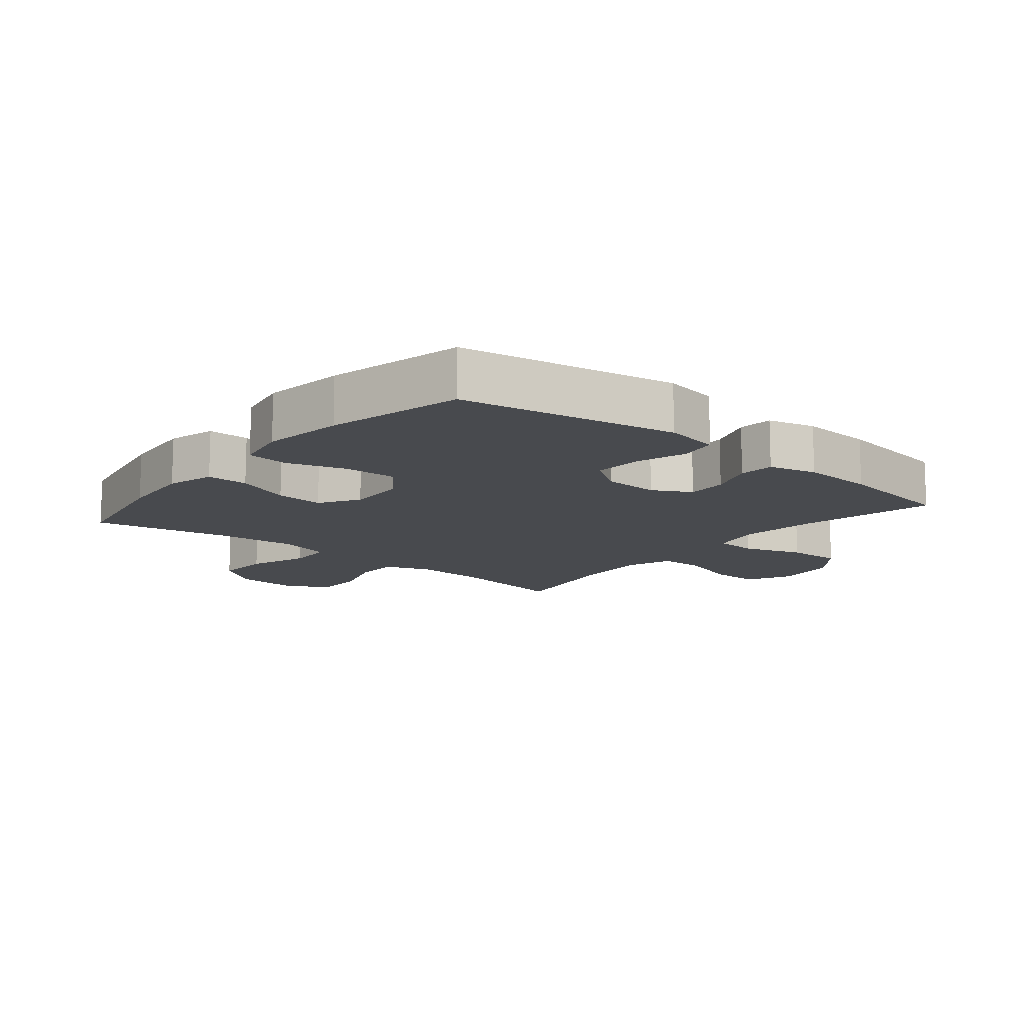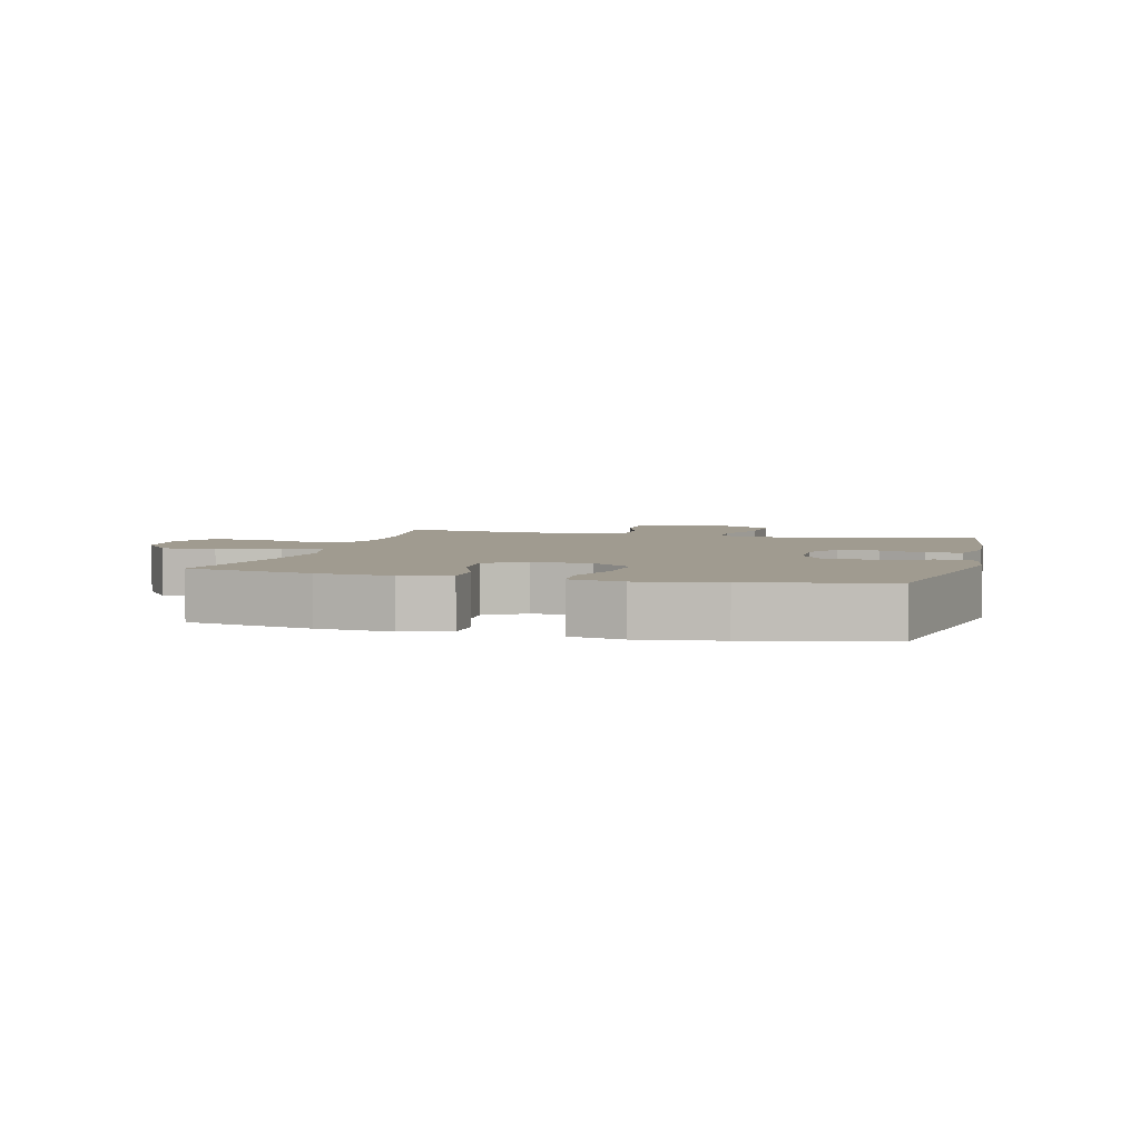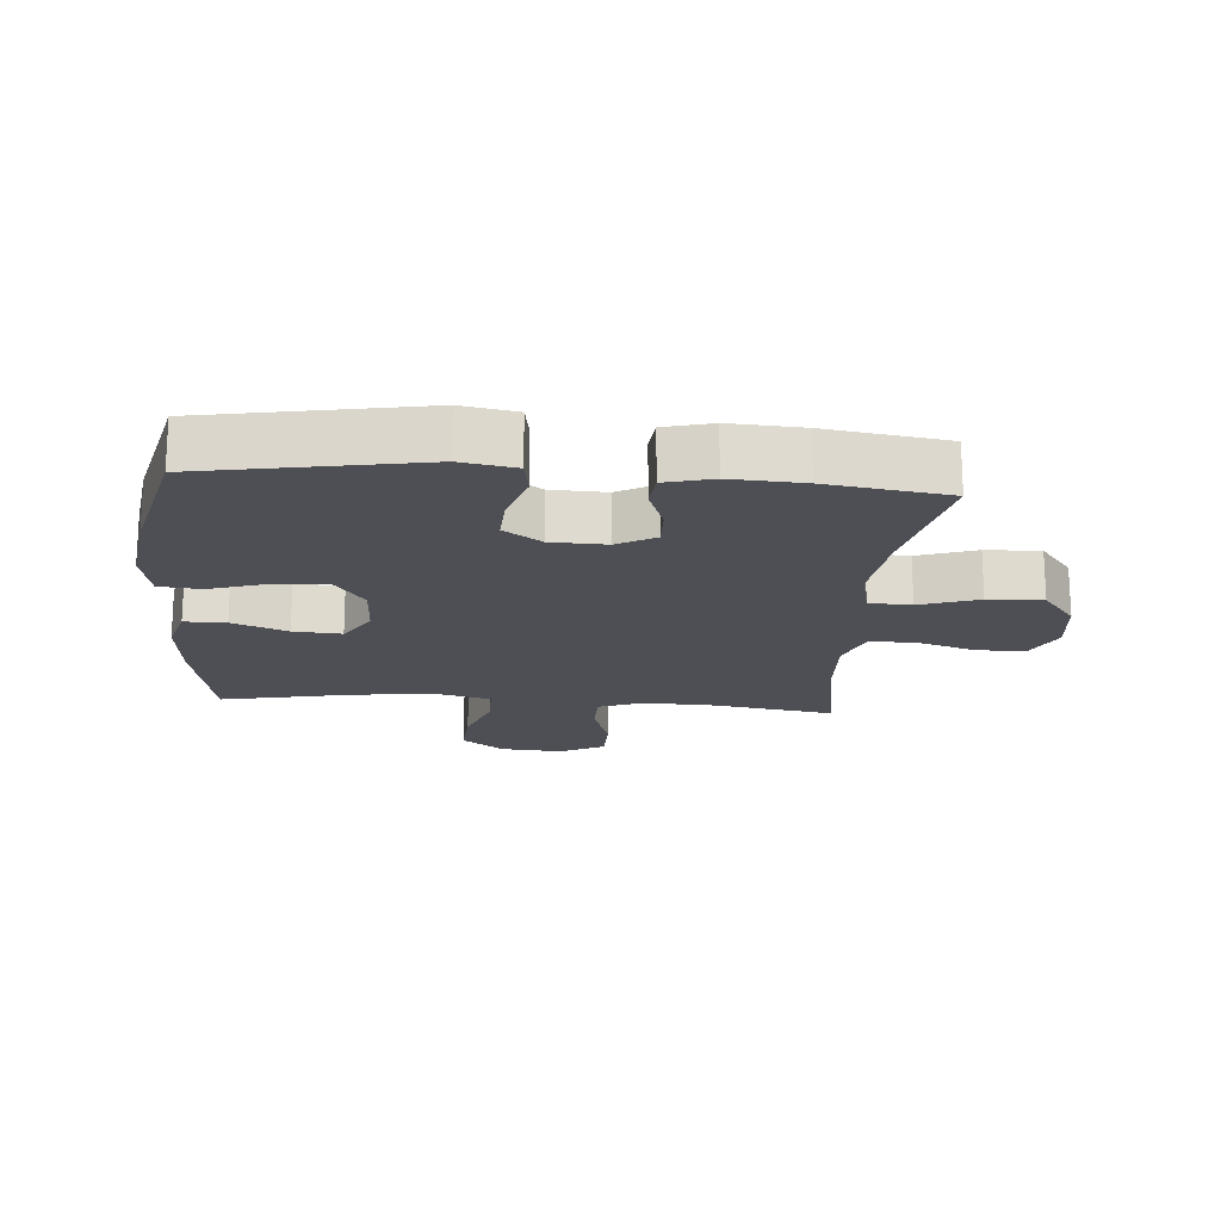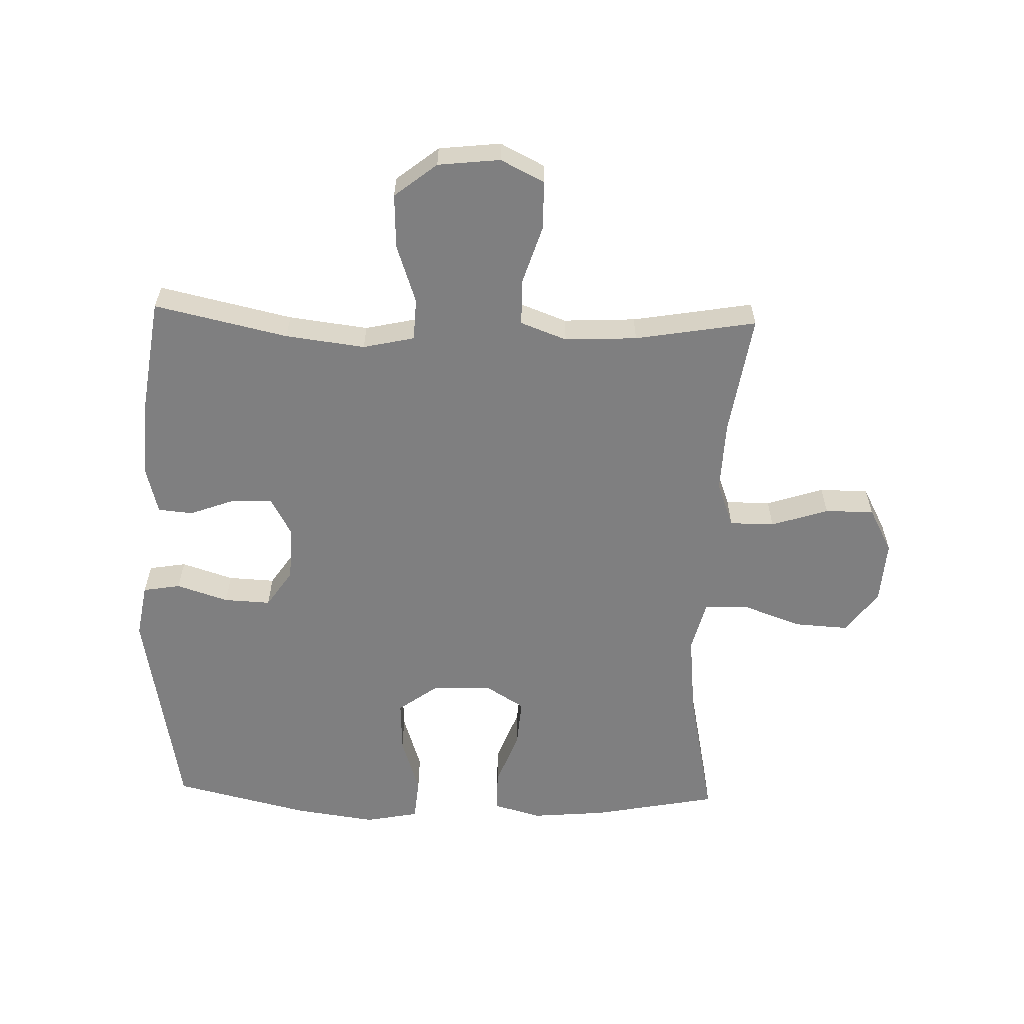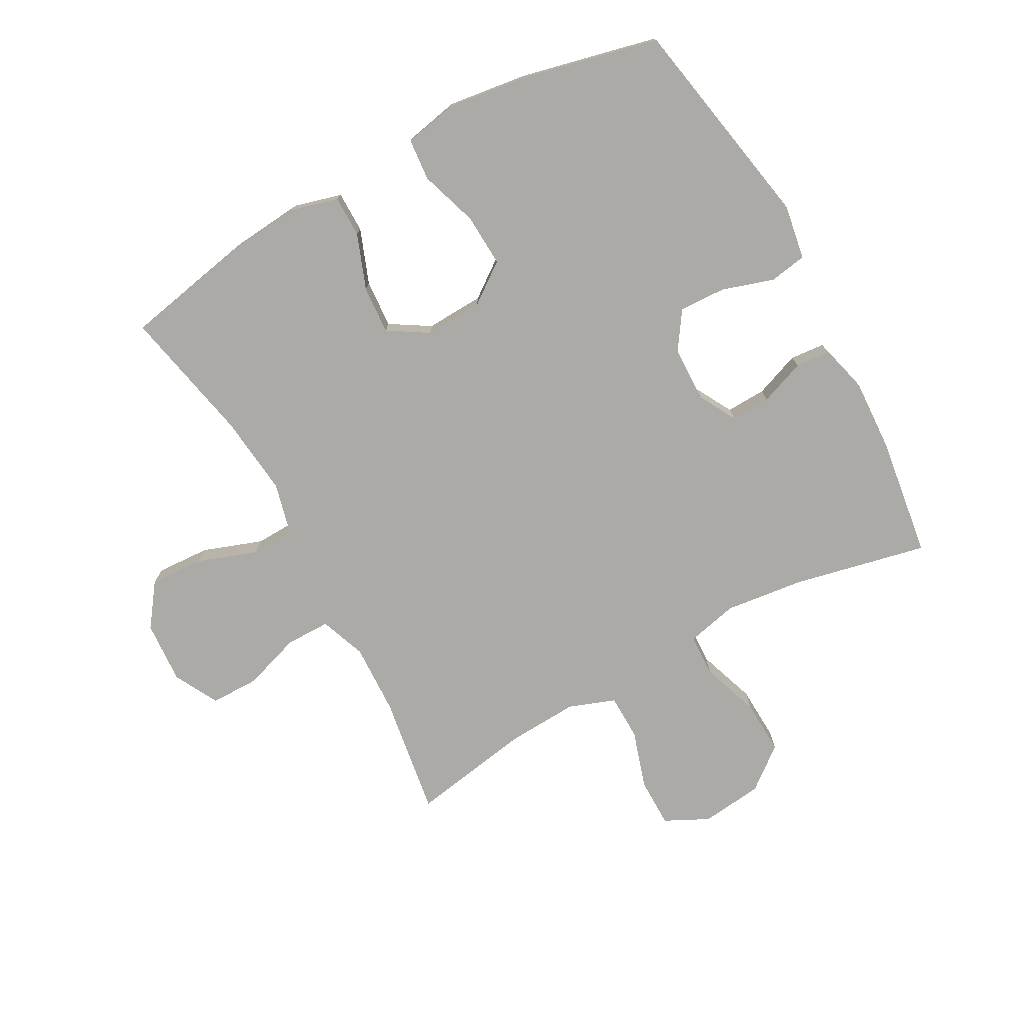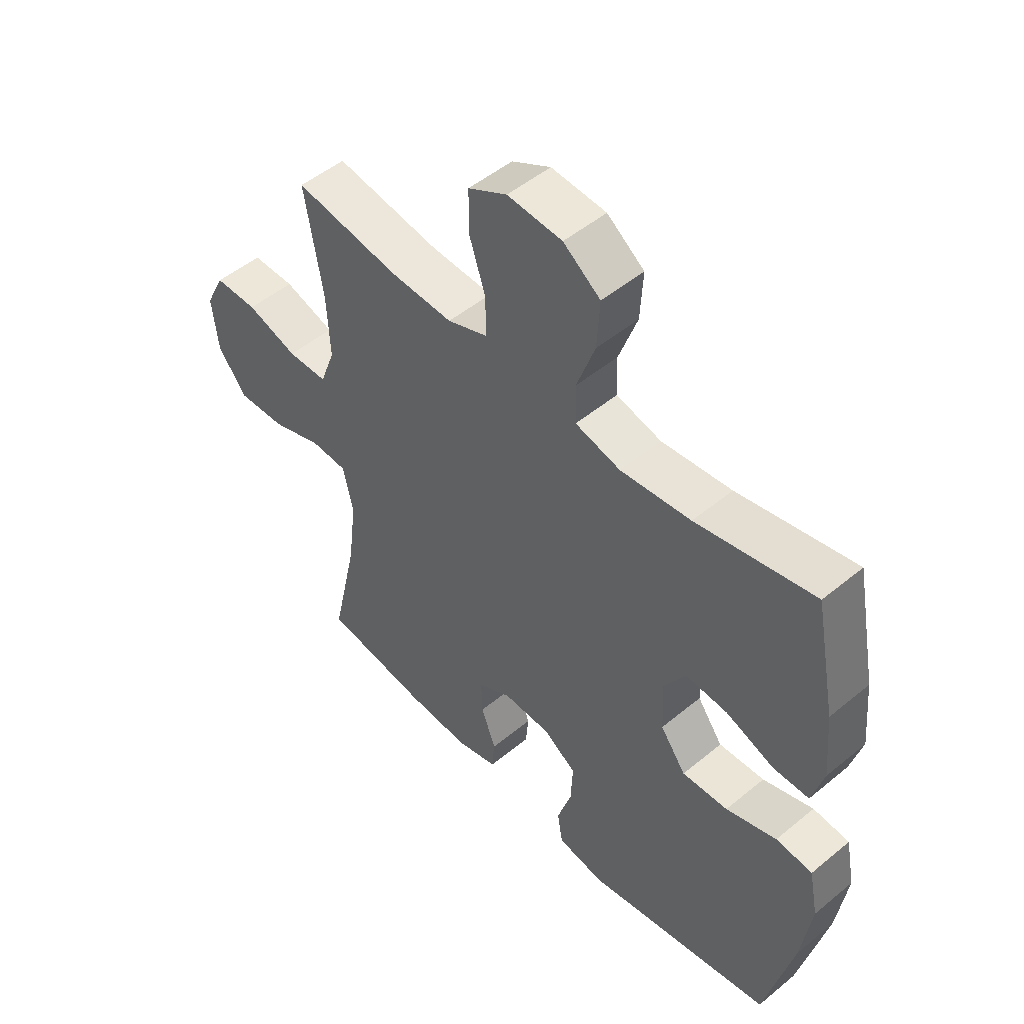
<metadata>
{"format":"obj","ext":"obj","renderer":"f3d","projection":"perspective","resolution":1024,"background":"white","views":[{"elev":-13.0,"azim":140.3,"up":"+Y"},{"elev":4.2,"azim":104.8,"up":"+Y"},{"elev":-18.4,"azim":175.3,"up":"+Y"},{"elev":-59.8,"azim":-91.8,"up":"+Y"},{"elev":-75.9,"azim":118.9,"up":"+Y"},{"elev":50.0,"azim":47.7,"up":"+Z"}]}
</metadata>
<code>
o path918
v -0.2802 0.0375 -0.5571
v -0.1621 0.0375 -0.5633
v -0.08474 0.0375 -0.543
v -0.07977 0.0375 -0.4862
v -0.1073 0.0375 -0.4119
v -0.1094 0.0375 -0.3465
v -0.0472 0.0375 -0.3124
v 0.04245 0.0375 -0.3152
v 0.1037 0.0375 -0.3566
v 0.1002 0.0375 -0.4326
v 0.07314 0.0375 -0.5171
v 0.08335 0.0375 -0.5781
v 0.1723 0.0375 -0.5932
v 0.5244 0.0375 -0.529
v 0.5768 0.0375 -0.3081
v 0.5952 0.0375 -0.1756
v 0.578 0.0375 -0.08837
v 0.5096 0.0375 -0.08203
v 0.4149 0.0375 -0.1128
v 0.3291 0.0375 -0.1169
v 0.2813 0.0375 -0.05157
v 0.2775 0.0375 0.04366
v 0.3177 0.0375 0.1084
v 0.3963 0.0375 0.1028
v 0.4859 0.0375 0.06875
v 0.5533 0.0375 0.06889
v 0.575 0.0375 0.1465
v 0.5641 0.0375 0.2682
v 0.5244 0.0375 0.4729
v 0.3037 0.0375 0.4276
v 0.1721 0.0375 0.4139
v 0.08741 0.0375 0.4353
v 0.08534 0.0375 0.5065
v 0.12 0.0375 0.6034
v 0.1251 0.0375 0.6917
v 0.05576 0.0375 0.7428
v -0.04659 0.0375 0.7498
v -0.119 0.0375 0.7112
v -0.1194 0.0375 0.6314
v -0.08876 0.0375 0.5383
v -0.08912 0.0375 0.4654
v -0.1636 0.0375 0.4374
v -0.2806 0.0375 0.4421
v -0.4773 0.0375 0.4729
v -0.4435 0.0375 0.275
v -0.4375 0.0375 0.1572
v -0.4655 0.0375 0.08169
v -0.5402 0.0375 0.08042
v -0.6354 0.0375 0.1105
v -0.7155 0.0375 0.1103
v -0.7512 0.0375 0.03891
v -0.7398 0.0375 -0.06237
v -0.6853 0.0375 -0.1315
v -0.5961 0.0375 -0.1276
v -0.5006 0.0375 -0.09466
v -0.4318 0.0375 -0.09768
v -0.413 0.0375 -0.1817
v -0.4289 0.0375 -0.3115
v -0.4773 0.0375 -0.529
v -0.2802 -0.0375 -0.5571
v -0.1621 -0.0375 -0.5633
v -0.08474 -0.0375 -0.543
v -0.07977 -0.0375 -0.4862
v -0.1073 -0.0375 -0.4119
v -0.1094 -0.0375 -0.3465
v -0.0472 -0.0375 -0.3124
v 0.04245 -0.0375 -0.3152
v 0.1037 -0.0375 -0.3566
v 0.1002 -0.0375 -0.4326
v 0.07314 -0.0375 -0.5171
v 0.08335 -0.0375 -0.5781
v 0.1723 -0.0375 -0.5932
v 0.5244 -0.0375 -0.529
v 0.5768 -0.0375 -0.3081
v 0.5952 -0.0375 -0.1756
v 0.578 -0.0375 -0.08837
v 0.5096 -0.0375 -0.08203
v 0.4149 -0.0375 -0.1128
v 0.3291 -0.0375 -0.1169
v 0.2813 -0.0375 -0.05157
v 0.2775 -0.0375 0.04366
v 0.3177 -0.0375 0.1084
v 0.3963 -0.0375 0.1028
v 0.4859 -0.0375 0.06875
v 0.5533 -0.0375 0.06889
v 0.575 -0.0375 0.1465
v 0.5641 -0.0375 0.2682
v 0.5244 -0.0375 0.4729
v 0.3037 -0.0375 0.4276
v 0.1721 -0.0375 0.4139
v 0.08741 -0.0375 0.4353
v 0.08534 -0.0375 0.5065
v 0.12 -0.0375 0.6034
v 0.1251 -0.0375 0.6917
v 0.05576 -0.0375 0.7428
v -0.04659 -0.0375 0.7498
v -0.119 -0.0375 0.7112
v -0.1194 -0.0375 0.6314
v -0.08876 -0.0375 0.5383
v -0.08912 -0.0375 0.4654
v -0.1636 -0.0375 0.4374
v -0.2806 -0.0375 0.4421
v -0.4773 -0.0375 0.4729
v -0.4435 -0.0375 0.275
v -0.4375 -0.0375 0.1572
v -0.4655 -0.0375 0.08169
v -0.5402 -0.0375 0.08042
v -0.6354 -0.0375 0.1105
v -0.7155 -0.0375 0.1103
v -0.7512 -0.0375 0.03891
v -0.7398 -0.0375 -0.06237
v -0.6853 -0.0375 -0.1315
v -0.5961 -0.0375 -0.1276
v -0.5006 -0.0375 -0.09466
v -0.4318 -0.0375 -0.09768
v -0.413 -0.0375 -0.1817
v -0.4289 -0.0375 -0.3115
v -0.4773 -0.0375 -0.529
v -0.7155 0.0375 0.1103
v -0.7155 0.0375 0.1103
v -0.7512 0.0375 0.03891
v -0.7398 0.0375 -0.06237
v -0.6853 0.0375 -0.1315
v -0.6354 0.0375 0.1105
v -0.5961 0.0375 -0.1276
v -0.5402 0.0375 0.08042
v -0.5006 0.0375 -0.09466
v -0.4655 0.0375 0.08169
v -0.4655 0.0375 0.08169
v -0.4318 0.0375 -0.09768
v -0.4318 0.0375 -0.09768
v -0.4375 0.0375 0.1572
v -0.4773 0.0375 0.4729
v -0.4773 0.0375 0.4729
v -0.4435 0.0375 0.275
v -0.4289 0.0375 -0.3115
v -0.4773 0.0375 -0.529
v -0.4773 0.0375 -0.529
v -0.413 0.0375 -0.1817
v -0.2806 0.0375 0.4421
v -0.2802 0.0375 -0.5571
v -0.1636 0.0375 0.4374
v -0.1621 0.0375 -0.5633
v -0.08912 0.0375 0.4654
v -0.08912 0.0375 0.4654
v -0.1073 0.0375 -0.4119
v -0.1094 0.0375 -0.3465
v -0.1094 0.0375 -0.3465
v -0.08474 0.0375 -0.543
v -0.08474 0.0375 -0.543
v -0.119 0.0375 0.7112
v -0.119 0.0375 0.7112
v -0.1194 0.0375 0.6314
v -0.08876 0.0375 0.5383
v -0.04659 0.0375 0.7498
v -0.0472 0.0375 -0.3124
v -0.07977 0.0375 -0.4862
v 0.04245 0.0375 -0.3152
v 0.05576 0.0375 0.7428
v 0.1037 0.0375 -0.3566
v 0.1251 0.0375 0.6917
v 0.1002 0.0375 -0.4326
v 0.07314 0.0375 -0.5171
v 0.08335 0.0375 -0.5781
v 0.08335 0.0375 -0.5781
v 0.1723 0.0375 -0.5932
v 0.12 0.0375 0.6034
v 0.08534 0.0375 0.5065
v 0.08741 0.0375 0.4353
v 0.08741 0.0375 0.4353
v 0.1721 0.0375 0.4139
v 0.3037 0.0375 0.4276
v 0.2813 0.0375 -0.05157
v 0.2775 0.0375 0.04366
v 0.3177 0.0375 0.1084
v 0.3177 0.0375 0.1084
v 0.3291 0.0375 -0.1169
v 0.3963 0.0375 0.1028
v 0.4149 0.0375 -0.1128
v 0.4859 0.0375 0.06875
v 0.5096 0.0375 -0.08203
v 0.5244 0.0375 0.4729
v 0.5244 0.0375 0.4729
v 0.5533 0.0375 0.06889
v 0.5533 0.0375 0.06889
v 0.5244 0.0375 -0.529
v 0.5244 0.0375 -0.529
v 0.578 0.0375 -0.08837
v 0.578 0.0375 -0.08837
v 0.5641 0.0375 0.2682
v 0.5768 0.0375 -0.3081
v 0.575 0.0375 0.1465
v 0.5952 0.0375 -0.1756
v -0.7155 -0.0375 0.1103
v -0.7155 -0.0375 0.1103
v -0.7512 -0.0375 0.03891
v -0.7398 -0.0375 -0.06237
v -0.6853 -0.0375 -0.1315
v -0.6354 -0.0375 0.1105
v -0.5961 -0.0375 -0.1276
v -0.5402 -0.0375 0.08042
v -0.5006 -0.0375 -0.09466
v -0.4655 -0.0375 0.08169
v -0.4655 -0.0375 0.08169
v -0.4318 -0.0375 -0.09768
v -0.4318 -0.0375 -0.09768
v -0.4375 -0.0375 0.1572
v -0.4773 -0.0375 0.4729
v -0.4773 -0.0375 0.4729
v -0.4435 -0.0375 0.275
v -0.4289 -0.0375 -0.3115
v -0.4773 -0.0375 -0.529
v -0.4773 -0.0375 -0.529
v -0.413 -0.0375 -0.1817
v -0.2806 -0.0375 0.4421
v -0.2802 -0.0375 -0.5571
v -0.1636 -0.0375 0.4374
v -0.1621 -0.0375 -0.5633
v -0.08912 -0.0375 0.4654
v -0.08912 -0.0375 0.4654
v -0.1073 -0.0375 -0.4119
v -0.1094 -0.0375 -0.3465
v -0.1094 -0.0375 -0.3465
v -0.08474 -0.0375 -0.543
v -0.08474 -0.0375 -0.543
v -0.119 -0.0375 0.7112
v -0.119 -0.0375 0.7112
v -0.1194 -0.0375 0.6314
v -0.08876 -0.0375 0.5383
v -0.04659 -0.0375 0.7498
v -0.0472 -0.0375 -0.3124
v -0.07977 -0.0375 -0.4862
v 0.04245 -0.0375 -0.3152
v 0.05576 -0.0375 0.7428
v 0.1037 -0.0375 -0.3566
v 0.1251 -0.0375 0.6917
v 0.1002 -0.0375 -0.4326
v 0.07314 -0.0375 -0.5171
v 0.08335 -0.0375 -0.5781
v 0.08335 -0.0375 -0.5781
v 0.1723 -0.0375 -0.5932
v 0.12 -0.0375 0.6034
v 0.08534 -0.0375 0.5065
v 0.08741 -0.0375 0.4353
v 0.08741 -0.0375 0.4353
v 0.1721 -0.0375 0.4139
v 0.3037 -0.0375 0.4276
v 0.2813 -0.0375 -0.05157
v 0.2775 -0.0375 0.04366
v 0.3177 -0.0375 0.1084
v 0.3177 -0.0375 0.1084
v 0.3291 -0.0375 -0.1169
v 0.3963 -0.0375 0.1028
v 0.4149 -0.0375 -0.1128
v 0.4859 -0.0375 0.06875
v 0.5096 -0.0375 -0.08203
v 0.5244 -0.0375 0.4729
v 0.5244 -0.0375 0.4729
v 0.5533 -0.0375 0.06889
v 0.5533 -0.0375 0.06889
v 0.5244 -0.0375 -0.529
v 0.5244 -0.0375 -0.529
v 0.578 -0.0375 -0.08837
v 0.578 -0.0375 -0.08837
v 0.5641 -0.0375 0.2682
v 0.5768 -0.0375 -0.3081
v 0.575 -0.0375 0.1465
v 0.5952 -0.0375 -0.1756
f 231 249 207
f 200 199 197
f 249 244 217
f 205 207 203
f 261 237 241
f 238 241 237
f 231 248 249
f 205 203 202
f 214 231 205
f 246 250 247
f 252 235 266
f 237 261 235
f 263 256 268
f 244 249 246
f 221 218 232
f 239 241 238
f 243 242 229
f 199 200 201
f 233 252 248
f 242 234 228
f 207 249 217
f 203 201 202
f 200 197 198
f 254 268 256
f 268 254 266
f 267 253 255
f 210 215 208
f 254 252 266
f 218 221 216
f 221 222 211
f 196 199 194
f 267 255 259
f 249 250 246
f 265 253 267
f 207 217 210
f 247 265 257
f 234 242 236
f 247 250 253
f 266 235 261
f 205 231 207
f 229 242 228
f 217 244 219
f 199 196 197
f 228 230 226
f 216 211 212
f 244 243 219
f 228 234 230
f 210 217 215
f 219 243 229
f 235 252 233
f 247 253 265
f 233 248 231
f 202 201 200
f 216 221 211
f 214 222 231
f 211 222 214
f 224 232 218
f 120 51 110 195
f 51 52 111 110
f 52 53 112 111
f 49 50 109 108
f 53 54 113 112
f 48 49 108 107
f 54 55 114 113
f 129 48 107 204
f 55 131 206 114
f 46 47 106 105
f 134 45 104 209
f 58 138 213 117
f 45 46 105 104
f 56 57 116 115
f 57 58 117 116
f 43 44 103 102
f 59 1 60 118
f 42 43 102 101
f 1 2 61 60
f 145 42 101 220
f 5 148 223 64
f 2 150 225 61
f 152 39 98 227
f 39 40 99 98
f 37 38 97 96
f 6 7 66 65
f 4 5 64 63
f 3 4 63 62
f 40 41 100 99
f 7 8 67 66
f 36 37 96 95
f 8 9 68 67
f 35 36 95 94
f 10 11 70 69
f 11 165 240 70
f 12 13 72 71
f 34 35 94 93
f 33 34 93 92
f 170 33 92 245
f 31 32 91 90
f 9 10 69 68
f 30 31 90 89
f 21 22 81 80
f 22 176 251 81
f 20 21 80 79
f 23 24 83 82
f 19 20 79 78
f 24 25 84 83
f 18 19 78 77
f 183 30 89 258
f 25 185 260 84
f 13 187 262 72
f 189 18 77 264
f 28 29 88 87
f 14 15 74 73
f 27 28 87 86
f 26 27 86 85
f 16 17 76 75
f 15 16 75 74
f 156 132 174
f 125 122 124
f 174 142 169
f 130 128 132
f 186 166 162
f 163 162 166
f 156 174 173
f 130 127 128
f 139 130 156
f 171 172 175
f 177 191 160
f 162 160 186
f 188 193 181
f 169 171 174
f 146 157 143
f 164 163 166
f 168 154 167
f 124 126 125
f 158 173 177
f 167 153 159
f 132 142 174
f 128 127 126
f 125 123 122
f 179 181 193
f 193 191 179
f 192 180 178
f 135 133 140
f 179 191 177
f 143 141 146
f 146 136 147
f 121 119 124
f 192 184 180
f 174 171 175
f 190 192 178
f 132 135 142
f 172 182 190
f 159 161 167
f 172 178 175
f 191 186 160
f 130 132 156
f 154 153 167
f 142 144 169
f 124 122 121
f 153 151 155
f 141 137 136
f 169 144 168
f 153 155 159
f 135 140 142
f 144 154 168
f 160 158 177
f 172 190 178
f 158 156 173
f 127 125 126
f 141 136 146
f 139 156 147
f 136 139 147
f 149 143 157

</code>
